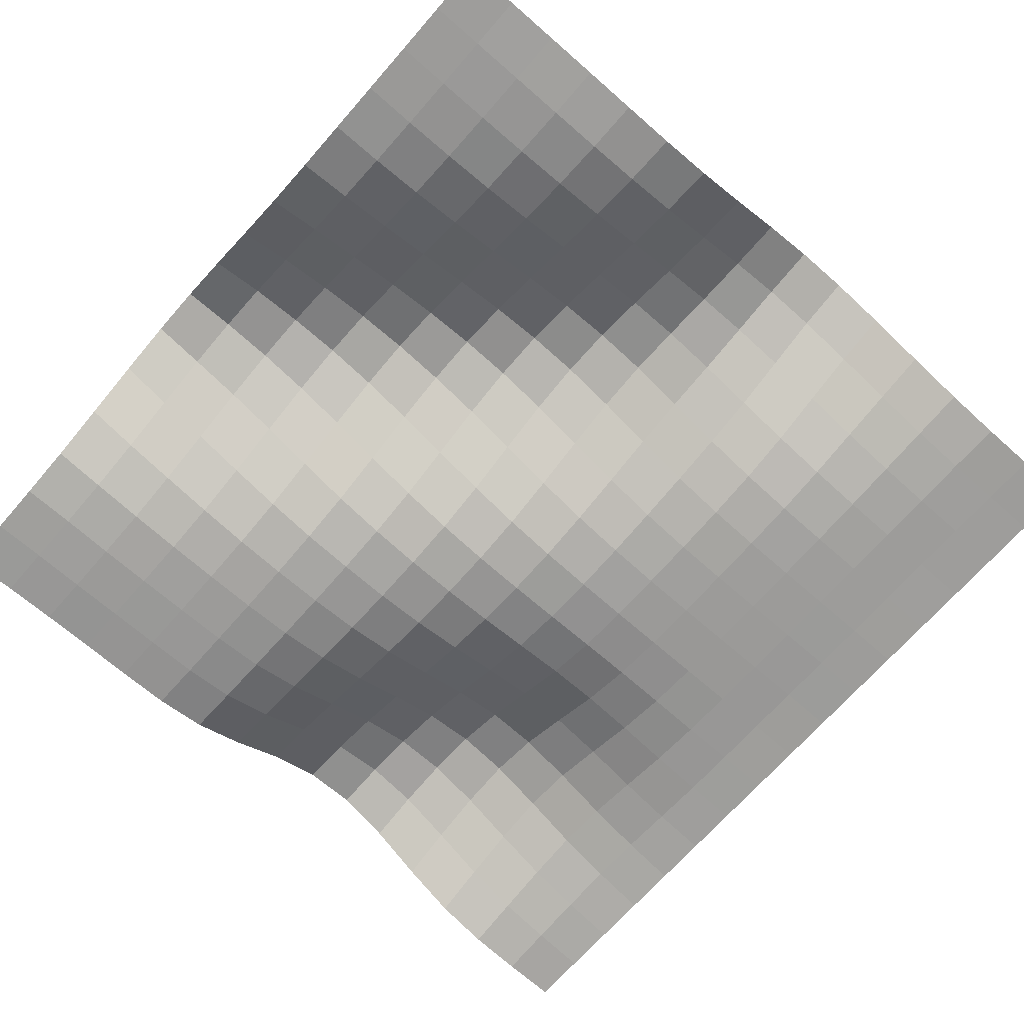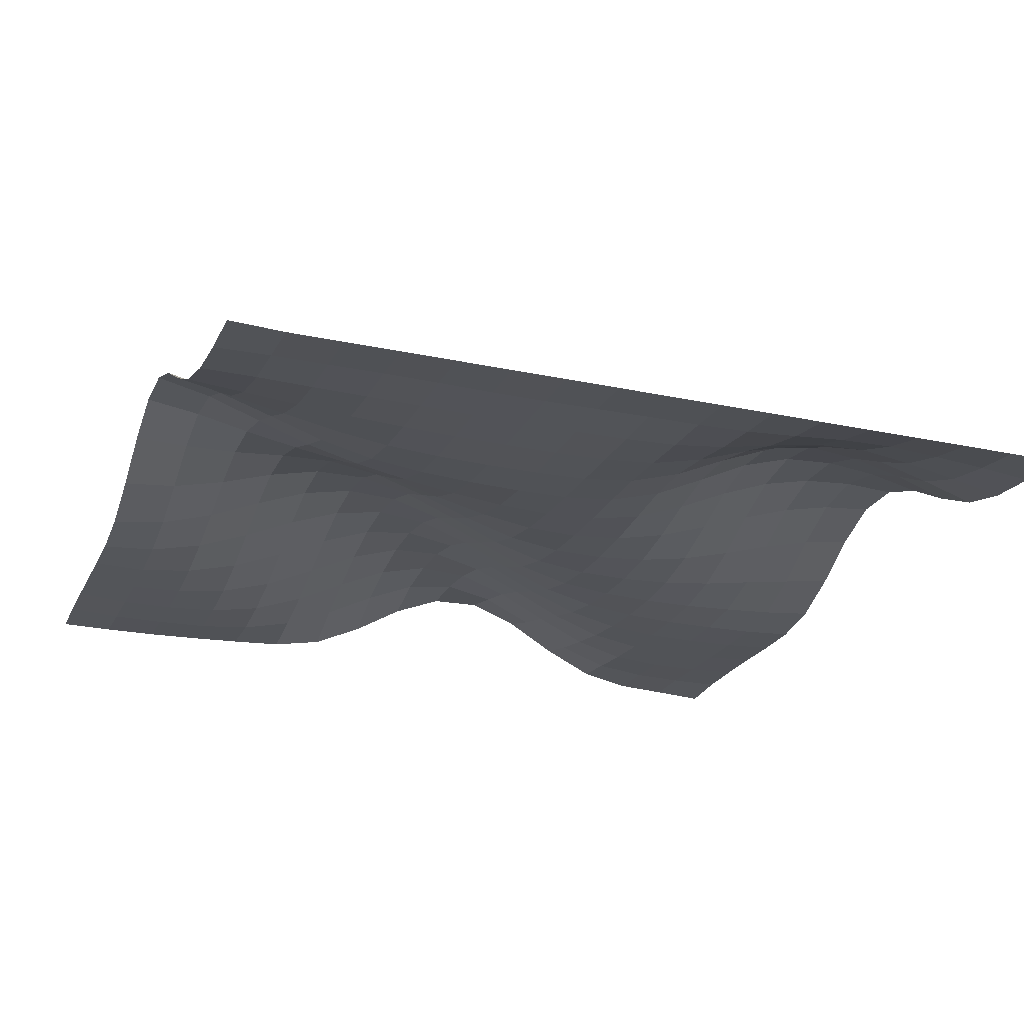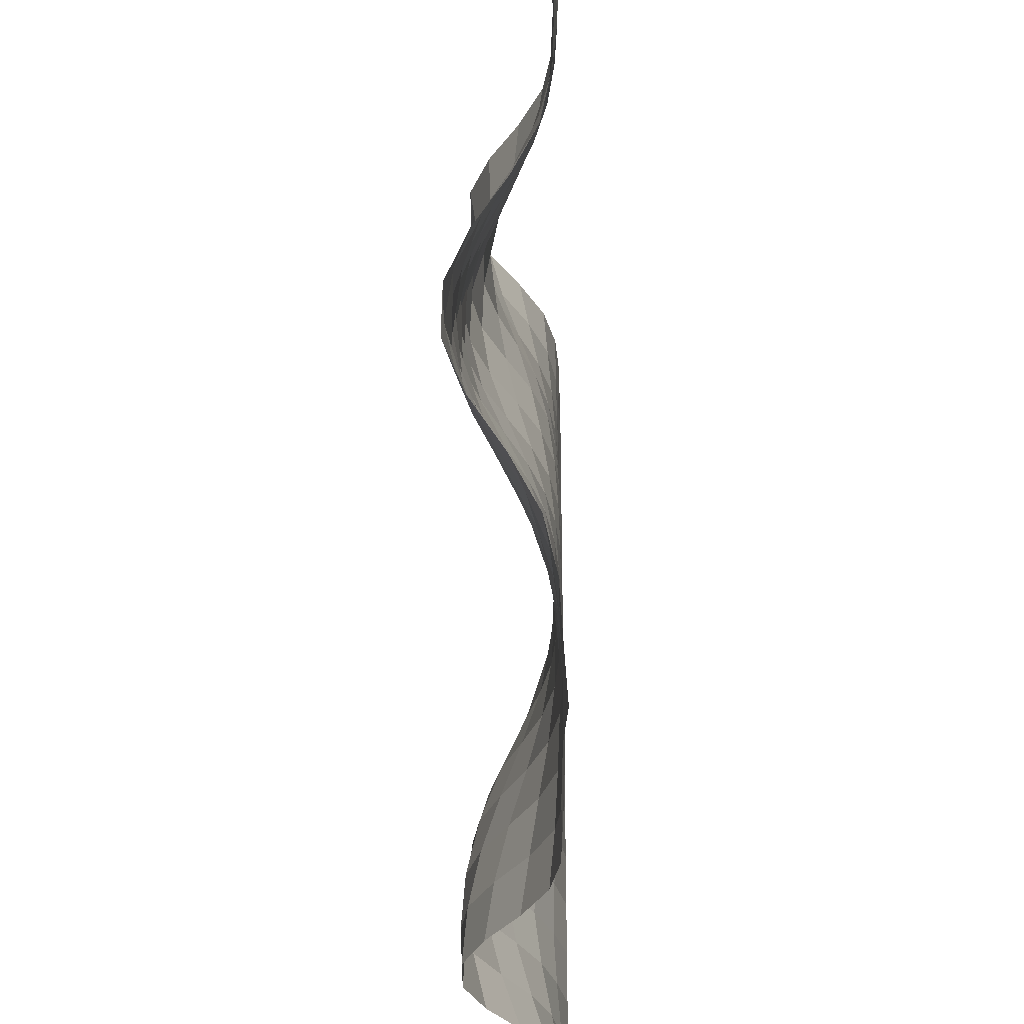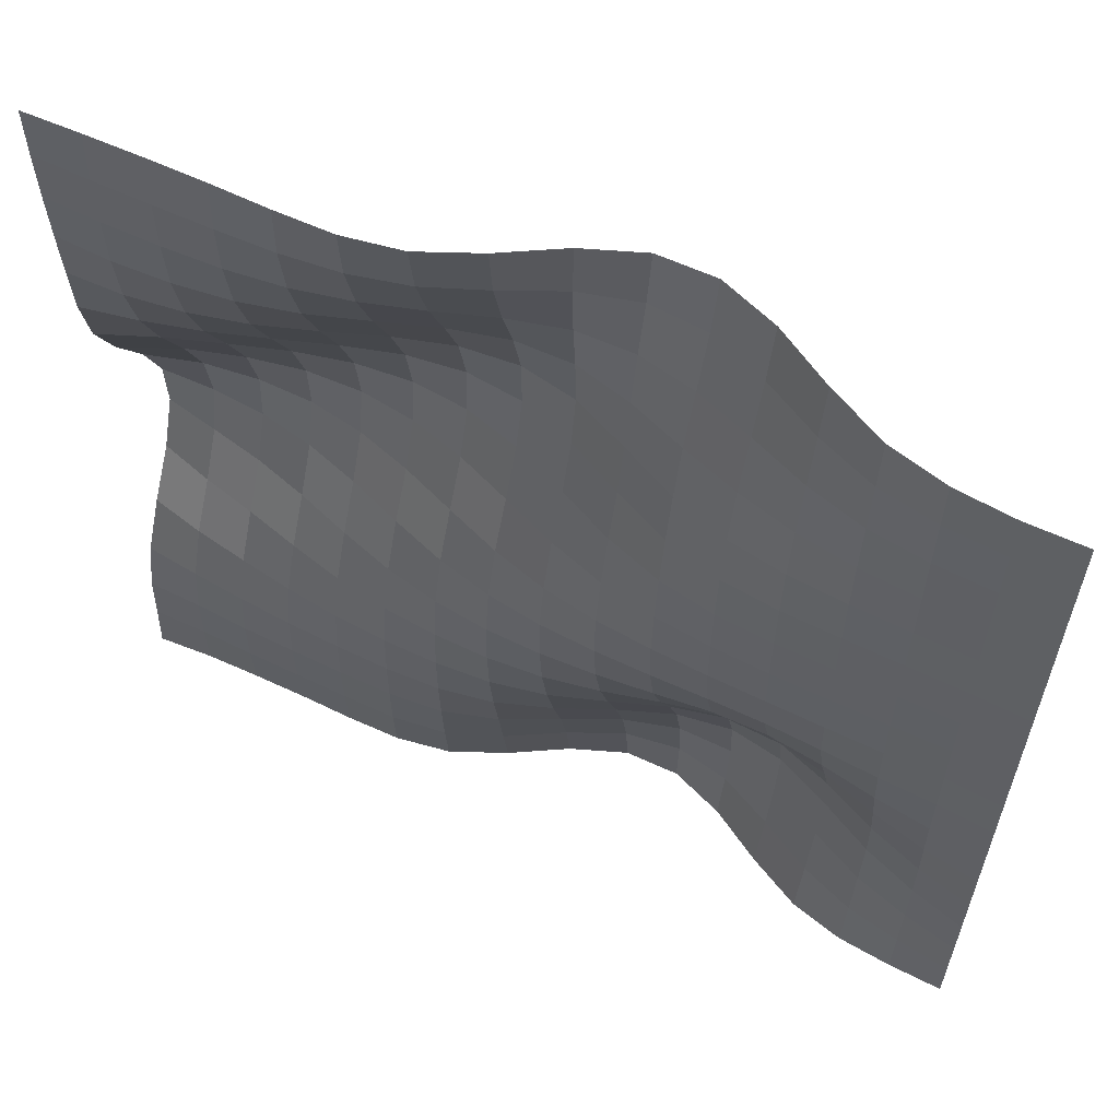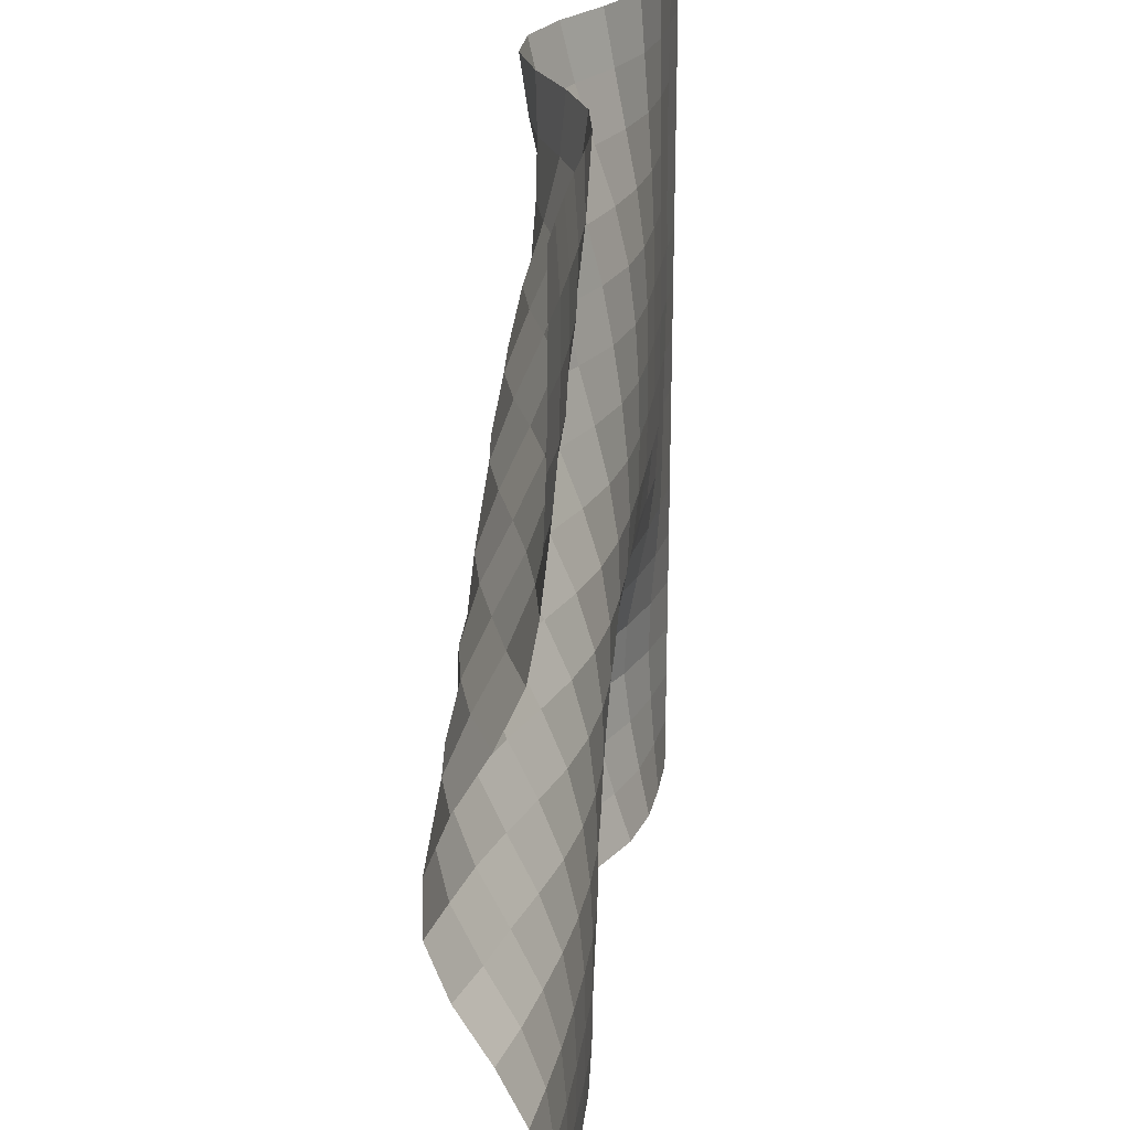
<metadata>
{"format":"obj","ext":"obj","renderer":"f3d","projection":"perspective","resolution":1024,"background":"white","views":[{"elev":-69.3,"azim":-41.2,"up":"+Y"},{"elev":-22.5,"azim":69.4,"up":"+Y"},{"elev":-31.9,"azim":-88.9,"up":"+Z"},{"elev":61.0,"azim":26.1,"up":"+Z"},{"elev":25.1,"azim":-82.3,"up":"+Z"}]}
</metadata>
<code>
o hills13
v 3.062 0.00102 -1.062
v 3.125 0.001657 -1.062
v 3.188 0.002549 -1.062
v 3.25 0.004843 -1.062
v 3.312 0.01147 -1.062
v 3.375 0.02651 -1.062
v 3.438 0.05264 -1.062
v 3.5 0.08221 -1.062
v 3.562 0.09928 -1.062
v 3.625 0.09533 -1.062
v 3.688 0.07175 -1.062
v 3.75 0.03977 -1.062
v 3.812 0.01619 -1.062
v 3.875 0.005863 -1.062
v 3.938 0.002676 -1.062
v 4 0 -1.062
v 3.062 0.000637 -1.125
v 3.125 0.001529 -1.125
v 3.188 0.004588 -1.125
v 3.25 0.01211 -1.125
v 3.312 0.02587 -1.125
v 3.375 0.0455 -1.125
v 3.438 0.06768 -1.125
v 3.5 0.08386 -1.125
v 3.562 0.08565 -1.125
v 3.625 0.07328 -1.125
v 3.688 0.05162 -1.125
v 3.75 0.02778 -1.125
v 3.812 0.01134 -1.125
v 3.875 0.004588 -1.125
v 3.938 0.002804 -1.125
v 4 0 -1.125
v 3.062 0.001912 -1.188
v 3.125 0.004971 -1.188
v 3.188 0.013 -1.188
v 3.25 0.02817 -1.188
v 3.312 0.04958 -1.188
v 3.375 0.07188 -1.188
v 3.438 0.08756 -1.188
v 3.5 0.08883 -1.188
v 3.562 0.07379 -1.188
v 3.625 0.05124 -1.188
v 3.688 0.03072 -1.188
v 3.75 0.01568 -1.188
v 3.812 0.00701 -1.188
v 3.875 0.003696 -1.188
v 3.938 0.003186 -1.188
v 4 0 -1.188
v 3.062 0.00752 -1.25
v 3.125 0.01606 -1.25
v 3.188 0.03135 -1.25
v 3.25 0.05315 -1.25
v 3.312 0.07723 -1.25
v 3.375 0.09584 -1.25
v 3.438 0.102 -1.25
v 3.5 0.09075 -1.25
v 3.562 0.06424 -1.25
v 3.625 0.03556 -1.25
v 3.688 0.01631 -1.25
v 3.75 0.007265 -1.25
v 3.812 0.003951 -1.25
v 3.875 0.002804 -1.25
v 3.938 0.002676 -1.25
v 4 0 -1.25
v 3.062 0.02179 -1.312
v 3.125 0.03849 -1.312
v 3.188 0.05952 -1.312
v 3.25 0.08182 -1.312
v 3.312 0.1002 -1.312
v 3.375 0.1085 -1.312
v 3.438 0.1026 -1.312
v 3.5 0.0817 -1.312
v 3.562 0.05124 -1.312
v 3.625 0.02409 -1.312
v 3.688 0.008667 -1.312
v 3.75 0.003186 -1.312
v 3.812 0.002167 -1.312
v 3.875 0.001912 -1.312
v 3.938 0.001657 -1.312
v 4 0 -1.312
v 3.062 0.04652 -1.375
v 3.125 0.0687 -1.375
v 3.188 0.08947 -1.375
v 3.25 0.1044 -1.375
v 3.312 0.1105 -1.375
v 3.375 0.1054 -1.375
v 3.438 0.0882 -1.375
v 3.5 0.0622 -1.375
v 3.562 0.03492 -1.375
v 3.625 0.01491 -1.375
v 3.688 0.004843 -1.375
v 3.75 0.001657 -1.375
v 3.812 0.001275 -1.375
v 3.875 0.001402 -1.375
v 3.938 0.001529 -1.375
v 4 0 -1.375
v 3.062 0.07762 -1.438
v 3.125 0.09648 -1.438
v 3.188 0.109 -1.438
v 3.25 0.1116 -1.438
v 3.312 0.1041 -1.438
v 3.375 0.08705 -1.438
v 3.438 0.06322 -1.438
v 3.5 0.03875 -1.438
v 3.562 0.01976 -1.438
v 3.625 0.008412 -1.438
v 3.688 0.003059 -1.438
v 3.75 0.001275 -1.438
v 3.812 0.00102 -1.438
v 3.875 0.001402 -1.438
v 3.938 0.002294 -1.438
v 4 0 -1.438
v 3.062 0.1034 -1.5
v 3.125 0.1113 -1.5
v 3.188 0.111 -1.5
v 3.25 0.1009 -1.5
v 3.312 0.08246 -1.5
v 3.375 0.05926 -1.5
v 3.438 0.03671 -1.5
v 3.5 0.01976 -1.5
v 3.562 0.01007 -1.5
v 3.625 0.005353 -1.5
v 3.688 0.003314 -1.5
v 3.75 0.002549 -1.5
v 3.812 0.002039 -1.5
v 3.875 0.002039 -1.5
v 3.938 0.003059 -1.5
v 4 0 -1.5
v 3.062 0.1116 -1.562
v 3.125 0.1073 -1.562
v 3.188 0.09559 -1.562
v 3.25 0.07647 -1.562
v 3.312 0.05353 -1.562
v 3.375 0.03275 -1.562
v 3.438 0.0181 -1.562
v 3.5 0.01045 -1.562
v 3.562 0.007902 -1.562
v 3.625 0.007902 -1.562
v 3.688 0.009304 -1.562
v 3.75 0.009686 -1.562
v 3.812 0.00752 -1.562
v 3.875 0.004588 -1.562
v 3.938 0.003314 -1.562
v 4 0 -1.562
v 3.062 0.0989 -1.625
v 3.125 0.08603 -1.625
v 3.188 0.06819 -1.625
v 3.25 0.04741 -1.625
v 3.312 0.02868 -1.625
v 3.375 0.01619 -1.625
v 3.438 0.01007 -1.625
v 3.5 0.009431 -1.625
v 3.562 0.013 -1.625
v 3.625 0.01963 -1.625
v 3.688 0.02677 -1.625
v 3.75 0.02817 -1.625
v 3.812 0.02154 -1.625
v 3.875 0.01172 -1.625
v 3.938 0.004843 -1.625
v 4 0 -1.625
v 3.062 0.06972 -1.688
v 3.125 0.0548 -1.688
v 3.188 0.03836 -1.688
v 3.25 0.02345 -1.688
v 3.312 0.01351 -1.688
v 3.375 0.009049 -1.688
v 3.438 0.008794 -1.688
v 3.5 0.01415 -1.688
v 3.562 0.02626 -1.688
v 3.625 0.04244 -1.688
v 3.688 0.05557 -1.688
v 3.75 0.05633 -1.688
v 3.812 0.04282 -1.688
v 3.875 0.02358 -1.688
v 3.938 0.009176 -1.688
v 4 0 -1.688
v 3.062 0.03632 -1.75
v 3.125 0.02575 -1.75
v 3.188 0.01619 -1.75
v 3.25 0.009304 -1.75
v 3.312 0.006118 -1.75
v 3.375 0.0065 -1.75
v 3.438 0.01147 -1.75
v 3.5 0.02473 -1.75
v 3.562 0.04665 -1.75
v 3.625 0.07035 -1.75
v 3.688 0.08526 -1.75
v 3.75 0.08259 -1.75
v 3.812 0.06207 -1.75
v 3.875 0.03479 -1.75
v 3.938 0.01415 -1.75
v 4 0 -1.75
v 3.062 0.01415 -1.812
v 3.125 0.008922 -1.812
v 3.188 0.00548 -1.812
v 3.25 0.003569 -1.812
v 3.312 0.003186 -1.812
v 3.375 0.006627 -1.812
v 3.438 0.01835 -1.812
v 3.5 0.04091 -1.812
v 3.562 0.06946 -1.812
v 3.625 0.09368 -1.812
v 3.688 0.1037 -1.812
v 3.75 0.09406 -1.812
v 3.812 0.0678 -1.812
v 3.875 0.0376 -1.812
v 3.938 0.01568 -1.812
v 4 0 -1.812
v 3.062 0.0065 -1.875
v 3.125 0.003824 -1.875
v 3.188 0.002676 -1.875
v 3.25 0.002422 -1.875
v 3.312 0.002931 -1.875
v 3.375 0.009176 -1.875
v 3.438 0.02842 -1.875
v 3.5 0.05926 -1.875
v 3.562 0.0896 -1.875
v 3.625 0.1077 -1.875
v 3.688 0.1076 -1.875
v 3.75 0.08807 -1.875
v 3.812 0.05748 -1.875
v 3.875 0.0297 -1.875
v 3.938 0.01223 -1.875
v 4 0 -1.875
v 3.062 0.004716 -1.938
v 3.125 0.003569 -1.938
v 3.188 0.003441 -1.938
v 3.25 0.003186 -1.938
v 3.312 0.003824 -1.938
v 3.375 0.01262 -1.938
v 3.438 0.03798 -1.938
v 3.5 0.07418 -1.938
v 3.562 0.1029 -1.938
v 3.625 0.1125 -1.938
v 3.688 0.1012 -1.938
v 3.75 0.07252 -1.938
v 3.812 0.0404 -1.938
v 3.875 0.01835 -1.938
v 3.938 0.00752 -1.938
v 4 0 -1.938
v 3.062 0.004716 -2
v 3.125 0.006118 -2
v 3.188 0.006627 -2
v 3.25 0.00599 -2
v 3.312 0.007265 -2
v 3.375 0.01848 -2
v 3.438 0.0469 -2
v 3.5 0.08374 -2
v 3.562 0.1085 -2
v 3.625 0.1095 -2
v 3.688 0.08692 -2
v 3.75 0.05111 -2
v 3.812 0.0209 -2
v 3.875 0.00599 -2
v 3.938 0.001402 -2
v 4 0 -2
v 3 0.002422 -1
v 3.062 0.004716 -1
v 3.125 0.006118 -1
v 3.188 0.006627 -1
v 3.25 0.00599 -1
v 3.312 0.007265 -1
v 3.375 0.01848 -1
v 3.438 0.0469 -1
v 3.5 0.08374 -1
v 3.562 0.1085 -1
v 3.625 0.1095 -1
v 3.688 0.08692 -1
v 3.75 0.05111 -1
v 3.812 0.0209 -1
v 3.875 0.00599 -1
v 3.938 0.001402 -1
v 4 0.002422 -1
v 3 0 -1
v 3 0.001784 -1.062
v 3 0.002167 -1.125
v 3 0.003696 -1.188
v 3 0.00599 -1.25
v 3 0.009049 -1.312
v 3 0.02039 -1.375
v 3 0.04856 -1.438
v 3 0.08501 -1.5
v 3 0.1099 -1.562
v 3 0.111 -1.625
v 3 0.08756 -1.688
v 3 0.05047 -1.75
v 3 0.02039 -1.812
v 3 0.007265 -1.875
v 3 0.003824 -1.938
v 3 0 -2
f 1 2 18 17
f 2 3 19 18
f 3 4 20 19
f 4 5 21 20
f 5 6 22 21
f 6 7 23 22
f 7 8 24 23
f 8 9 25 24
f 9 10 26 25
f 10 11 27 26
f 11 12 28 27
f 12 13 29 28
f 13 14 30 29
f 14 15 31 30
f 15 16 32 31
f 17 18 34 33
f 18 19 35 34
f 19 20 36 35
f 20 21 37 36
f 21 22 38 37
f 22 23 39 38
f 23 24 40 39
f 24 25 41 40
f 25 26 42 41
f 26 27 43 42
f 27 28 44 43
f 28 29 45 44
f 29 30 46 45
f 30 31 47 46
f 31 32 48 47
f 33 34 50 49
f 34 35 51 50
f 35 36 52 51
f 36 37 53 52
f 37 38 54 53
f 38 39 55 54
f 39 40 56 55
f 40 41 57 56
f 41 42 58 57
f 42 43 59 58
f 43 44 60 59
f 44 45 61 60
f 45 46 62 61
f 46 47 63 62
f 47 48 64 63
f 49 50 66 65
f 50 51 67 66
f 51 52 68 67
f 52 53 69 68
f 53 54 70 69
f 54 55 71 70
f 55 56 72 71
f 56 57 73 72
f 57 58 74 73
f 58 59 75 74
f 59 60 76 75
f 60 61 77 76
f 61 62 78 77
f 62 63 79 78
f 63 64 80 79
f 65 66 82 81
f 66 67 83 82
f 67 68 84 83
f 68 69 85 84
f 69 70 86 85
f 70 71 87 86
f 71 72 88 87
f 72 73 89 88
f 73 74 90 89
f 74 75 91 90
f 75 76 92 91
f 76 77 93 92
f 77 78 94 93
f 78 79 95 94
f 79 80 96 95
f 81 82 98 97
f 82 83 99 98
f 83 84 100 99
f 84 85 101 100
f 85 86 102 101
f 86 87 103 102
f 87 88 104 103
f 88 89 105 104
f 89 90 106 105
f 90 91 107 106
f 91 92 108 107
f 92 93 109 108
f 93 94 110 109
f 94 95 111 110
f 95 96 112 111
f 97 98 114 113
f 98 99 115 114
f 99 100 116 115
f 100 101 117 116
f 101 102 118 117
f 102 103 119 118
f 103 104 120 119
f 104 105 121 120
f 105 106 122 121
f 106 107 123 122
f 107 108 124 123
f 108 109 125 124
f 109 110 126 125
f 110 111 127 126
f 111 112 128 127
f 113 114 130 129
f 114 115 131 130
f 115 116 132 131
f 116 117 133 132
f 117 118 134 133
f 118 119 135 134
f 119 120 136 135
f 120 121 137 136
f 121 122 138 137
f 122 123 139 138
f 123 124 140 139
f 124 125 141 140
f 125 126 142 141
f 126 127 143 142
f 127 128 144 143
f 129 130 146 145
f 130 131 147 146
f 131 132 148 147
f 132 133 149 148
f 133 134 150 149
f 134 135 151 150
f 135 136 152 151
f 136 137 153 152
f 137 138 154 153
f 138 139 155 154
f 139 140 156 155
f 140 141 157 156
f 141 142 158 157
f 142 143 159 158
f 143 144 160 159
f 145 146 162 161
f 146 147 163 162
f 147 148 164 163
f 148 149 165 164
f 149 150 166 165
f 150 151 167 166
f 151 152 168 167
f 152 153 169 168
f 153 154 170 169
f 154 155 171 170
f 155 156 172 171
f 156 157 173 172
f 157 158 174 173
f 158 159 175 174
f 159 160 176 175
f 161 162 178 177
f 162 163 179 178
f 163 164 180 179
f 164 165 181 180
f 165 166 182 181
f 166 167 183 182
f 167 168 184 183
f 168 169 185 184
f 169 170 186 185
f 170 171 187 186
f 171 172 188 187
f 172 173 189 188
f 173 174 190 189
f 174 175 191 190
f 175 176 192 191
f 177 178 194 193
f 178 179 195 194
f 179 180 196 195
f 180 181 197 196
f 181 182 198 197
f 182 183 199 198
f 183 184 200 199
f 184 185 201 200
f 185 186 202 201
f 186 187 203 202
f 187 188 204 203
f 188 189 205 204
f 189 190 206 205
f 190 191 207 206
f 191 192 208 207
f 193 194 210 209
f 194 195 211 210
f 195 196 212 211
f 196 197 213 212
f 197 198 214 213
f 198 199 215 214
f 199 200 216 215
f 200 201 217 216
f 201 202 218 217
f 202 203 219 218
f 203 204 220 219
f 204 205 221 220
f 205 206 222 221
f 206 207 223 222
f 207 208 224 223
f 209 210 226 225
f 210 211 227 226
f 211 212 228 227
f 212 213 229 228
f 213 214 230 229
f 214 215 231 230
f 215 216 232 231
f 216 217 233 232
f 217 218 234 233
f 218 219 235 234
f 219 220 236 235
f 220 221 237 236
f 221 222 238 237
f 222 223 239 238
f 223 224 240 239
f 256 255 239 240
f 255 254 238 239
f 254 253 237 238
f 253 252 236 237
f 252 251 235 236
f 251 250 234 235
f 250 249 233 234
f 249 248 232 233
f 248 247 231 232
f 247 246 230 231
f 246 245 229 230
f 245 244 228 229
f 244 243 227 228
f 243 242 226 227
f 242 241 225 226
f 289 288 209 225
f 288 287 193 209
f 287 286 177 193
f 286 285 161 177
f 285 284 145 161
f 284 283 129 145
f 283 282 113 129
f 282 281 97 113
f 281 280 81 97
f 280 279 65 81
f 279 278 49 65
f 278 277 33 49
f 277 276 17 33
f 276 275 1 17
f 290 289 225 241
f 257 258 1 275
f 258 259 2 1
f 259 260 3 2
f 260 261 4 3
f 261 262 5 4
f 262 263 6 5
f 263 264 7 6
f 264 265 8 7
f 265 266 9 8
f 266 267 10 9
f 267 268 11 10
f 268 269 12 11
f 269 270 13 12
f 270 271 14 13
f 271 272 15 14
f 272 273 16 15
l 275 274

</code>
